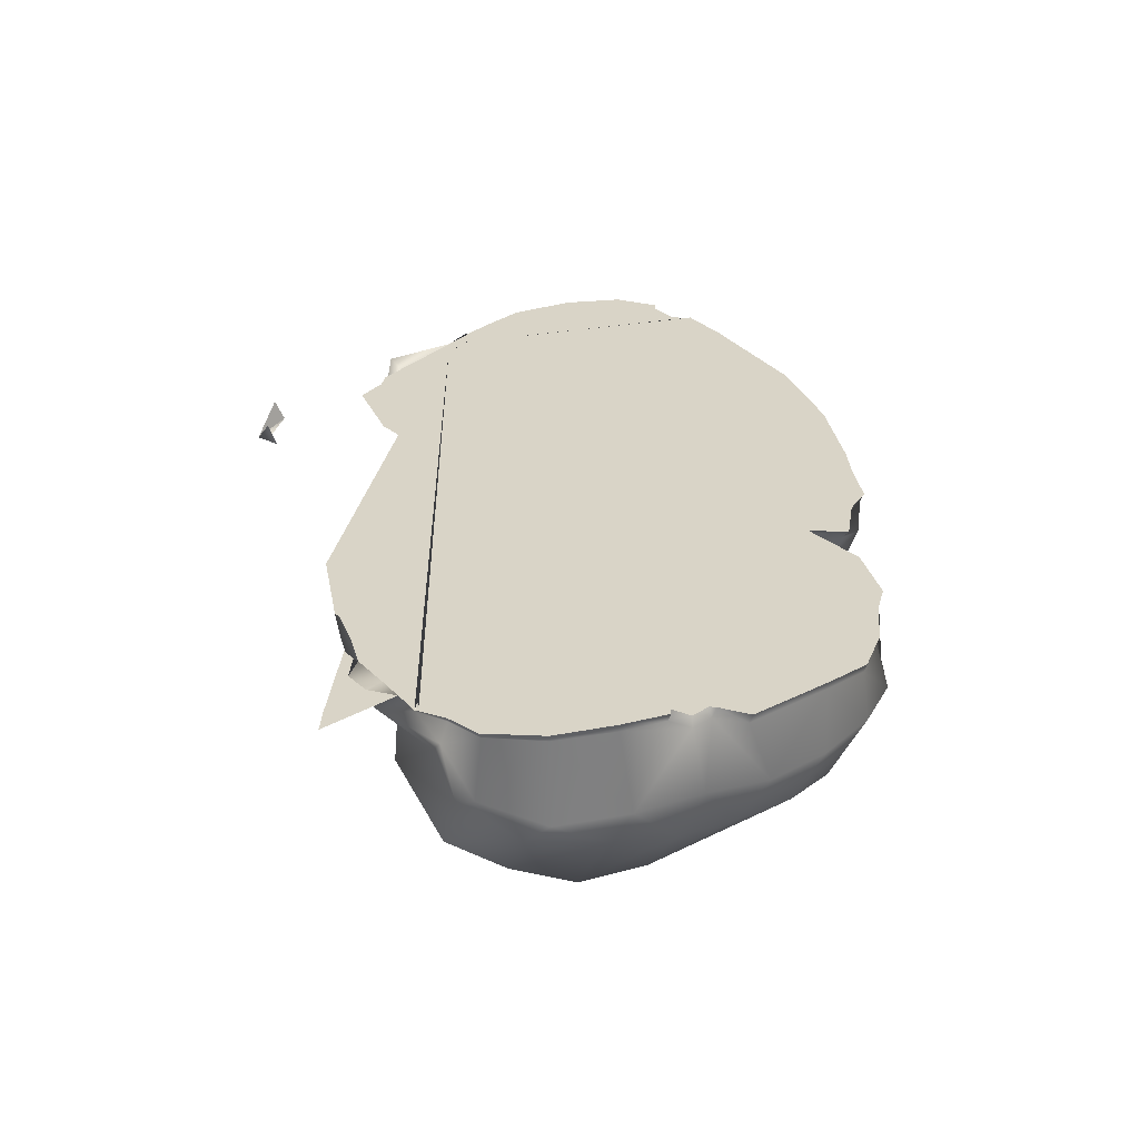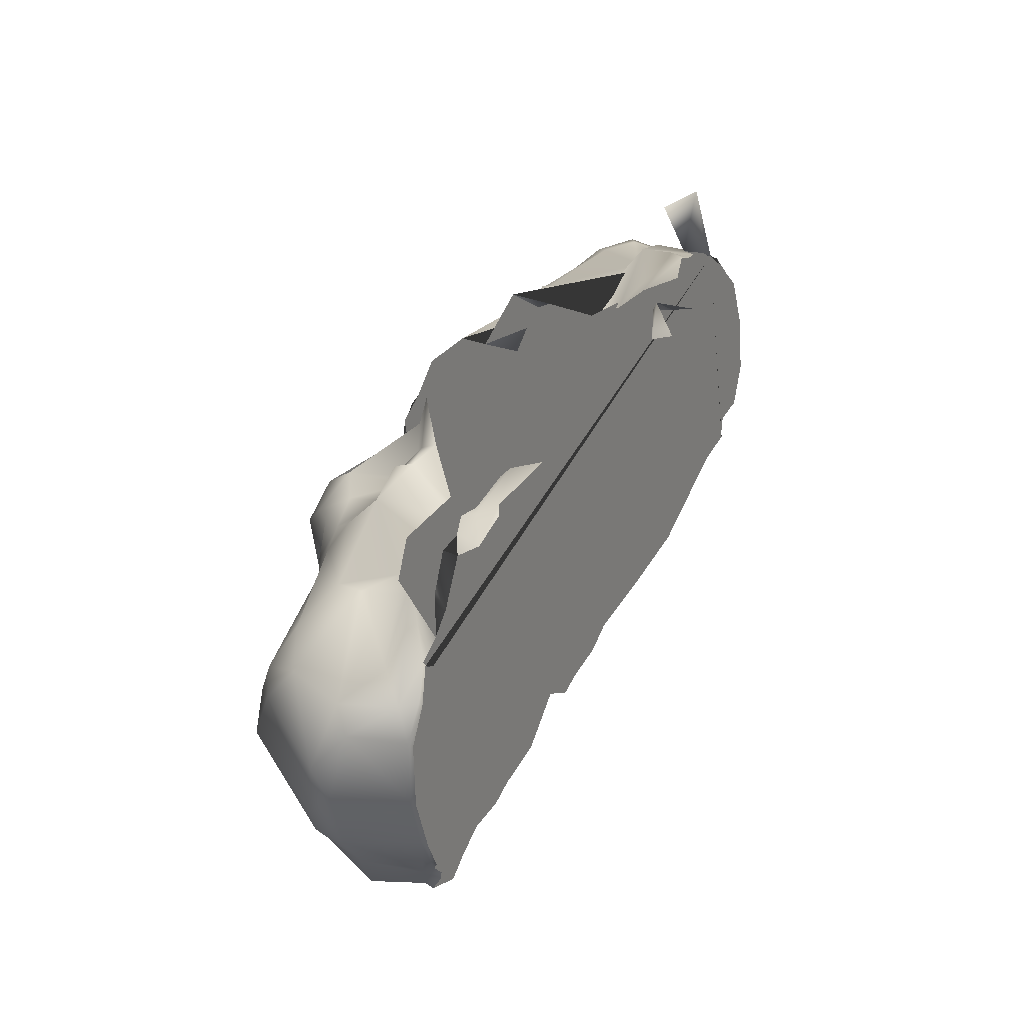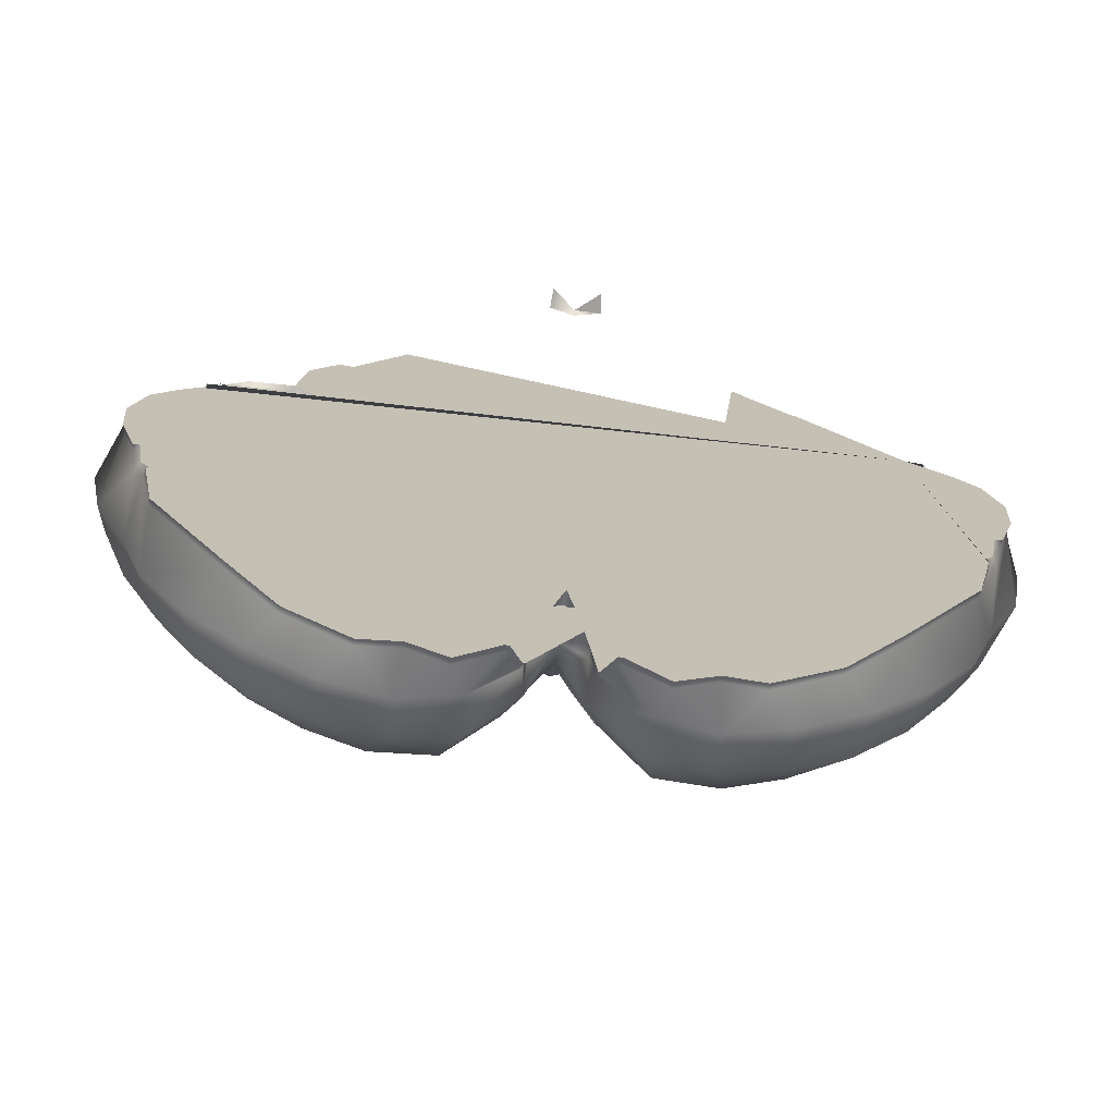
<metadata>
{"format":"obj","ext":"obj","renderer":"f3d","projection":"perspective","resolution":1024,"background":"white","views":[{"elev":31.9,"azim":91.0,"up":"+Y"},{"elev":39.3,"azim":114.8,"up":"+Z"},{"elev":-65.2,"azim":173.1,"up":"+Z"}]}
</metadata>
<code>
g default
v -0.0936 -1.232 -2.258
v -0.1247 -1.239 -2.252
v -0.1425 -1.268 -2.474
v -1.66 -1.127 -0.3184
v -1.593 -1.004 -0.6363
v -1.497 -1.003 -0.5642
v -1.292 -1.046 -0.445
v -1.423 -1.21 -0.3054
v -0.2889 -1.762 -1.818
v -0.2702 -1.795 -2.058
v -0.1433 -1.594 -1.958
v -0.2071 -1.617 -1.768
v -0.4225 -1.852 -1.847
v -0.4965 -1.892 -2.134
v -0.5841 -1.895 -1.828
v -0.7431 -1.953 -2.096
v -0.7271 -1.914 -1.741
v -0.9809 -1.946 -1.999
v -0.8345 -1.925 -1.613
v -1.197 -1.958 -1.857
v -0.9207 -1.927 -1.466
v -1.385 -1.928 -1.685
v -0.9964 -1.912 -1.315
v -1.519 -1.891 -1.466
v -1.058 -1.884 -1.161
v -1.629 -1.849 -1.237
v -1.09 -1.846 -0.9995
v -1.698 -1.755 -1.007
v -1.634 -1.64 -0.7864
v -1.083 -1.795 -0.8387
v -1.448 -1.532 -0.6561
v -1.032 -1.718 -0.7043
v -0.9407 -1.615 -0.5976
v -1.329 -1.297 -0.6089
v -0.204 -1.676 -2.307
v 0 -1.483 -2.136
v -0.4385 -1.82 -2.428
v -0.7369 -1.852 -2.401
v -1.014 -1.851 -2.268
v -1.262 -1.836 -2.094
v -1.484 -1.802 -1.888
v -1.661 -1.804 -1.642
v -1.774 -1.805 -1.356
v -1.807 -1.708 -1.073
v -1.849 -1.537 -0.8189
v -1.502 -1.392 -0.6002
v -1.446 -1.249 -0.6088
v -0.1257 -1.366 -2.301
v 0 -1.358 -2.203
v -0.1282 -1.506 -2.431
v -0.3553 -1.631 -2.591
v -0.6611 -1.663 -2.608
v -0.9574 -1.665 -2.524
v -1.246 -1.637 -2.413
v -1.491 -1.58 -2.24
v -1.685 -1.538 -2.003
v -1.856 -1.492 -1.754
v -1.986 -1.423 -1.482
v -2.037 -1.376 -1.153
v -1.89 -1.314 -0.8761
v -1.698 -1.19 -0.776
v -0.1493 -1.302 -2.572
v -0.3722 -1.394 -2.682
v -0.1718 -1.293 -2.594
v -0.6583 -1.442 -2.689
v -0.9535 -1.385 -2.683
v -1.258 -1.339 -2.563
v -1.517 -1.323 -2.366
v -1.738 -1.294 -2.127
v -1.852 -1.277 -1.862
v -2.009 -1.258 -1.577
v -2.079 -1.272 -1.257
v -1.974 -1.234 -0.9584
v -1.853 -1.048 -0.8203
v -1.914 -0.9357 -1.518
v -1.844 -0.9338 -1.704
v -1.825 -0.9783 -1.802
v -1.943 -0.9643 -1.251
v -1.884 -0.9934 -0.9832
v -1.776 -0.997 -0.8481
v 0 -1.774 -1.534
v -0.186 -1.631 -1.679
v 0 -1.691 -1.69
v 0 -1.502 -2.159
v 0 -1.603 -2.036
v 0 -1.684 -1.891
v -0.1672 -2.044 -1.2
v -0.2542 -2.121 -1.356
v -0.1396 -2.003 -1.423
v -0.0959 -1.81 -1.178
v -0.3412 -2.144 -1.512
v -0.2517 -2.054 -1.601
v -0.2582 -2.11 -1.133
v -0.4144 -2.186 -1.278
v -0.5266 -2.116 -1.459
v -0.373 -2.095 -1.064
v -0.5222 -2.21 -1.244
v -0.6761 -2.054 -1.411
v 0 -1.729 -1.312
v 0 -1.64 -1.189
v -0.5256 -1.89 -1.679
v -0.3393 -1.835 -1.702
v -0.7521 -1.943 -1.49
v -0.7095 -1.906 -1.601
v -0.7716 -2.044 -1.256
v -0.6661 -2.138 -1.099
v -0.8116 -1.952 -1.411
v -0.5388 -2.091 -0.9435
v -0.8178 -1.673 -0.7091
v -0.9335 -1.829 -0.8319
v -0.9459 -1.875 -0.932
v -0.9582 -1.92 -1.032
v -0.8995 -1.936 -1.222
v -0.863 -1.93 -0.8763
v -0.8036 -1.831 -0.7648
v -0.7521 -2.033 -0.9435
v -0.5975 -1.944 -0.7982
v -1.095 -0.9504 -0.348
v -1.235 -0.9747 -0.4127
v -1.168 -1.218 -0.4079
v -1.114 -1.045 -0.3522
v -1.052 -0.9706 -0.3267
v -1.354 -1.209 -0.486
v -1.072 -1.342 -0.5975
v -1.424 -1.198 -0.5307
v -1.676 -1.02 -0.7119
v -1.679 -1.004 -0.7263
v -0.8265 -1.343 -0.6309
v -0.7821 -1.511 -0.4751
v -0.7972 -1.596 -0.5085
v -0.714 -1.651 -0.6424
v -0.6188 -1.481 -0.4752
v -0.8088 -1.307 -0.62
v -0.8104 -1.192 -0.5309
v -0.7635 -1.05 -0.3637
v -0.6186 -1.661 -0.7649
v -0.5508 -1.622 -0.7539
v -1.376 -1.102 -2.37
v -1.72 -1.028 -2.03
v -0.2269 -1.222 -2.602
v -0.4358 -1.263 -2.688
v -0.6248 -1.233 -2.646
v -0.8201 -1.249 -2.637
v -1.125 -1.188 -2.548
v -1.776 -0.9656 -1.879
v -0.3518 -1.7 -0.6091
v -0.4624 -1.603 -0.3615
v -0.6145 -1.556 -0.5195
v -0.7828 -0.8915 -0.2638
v 0 -1.935 -1.155
v 0 -1.654 -1.167
v -0.0661 -1.208 -2.26
v 0 -1.093 -2.253
v -0.2139 -1.184 -2.62
v -0.2376 -1.184 -2.624
v -0.1458 -1.264 -2.607
v -0.1533 -1.263 -2.609
v -1.758 -0.9243 -1.868
v -1.765 -0.9227 -1.897
v -1.851 -0.8941 -1.716
v -1.817 -0.8972 -1.714
v -0.0786 -1.214 -2.309
v -1.693 -1.002 -0.7093
v -1.671 -0.9782 -0.7206
v -0.6236 -1.196 -2.661
v -0.4351 -1.223 -2.704
v -0.8187 -1.213 -2.65
v -1.121 -1.153 -2.561
v -1.376 -1.064 -2.382
v -1.721 -0.9872 -2.044
v -1.802 -0.9366 -1.8
v -1.924 -0.896 -1.516
v -1.954 -0.9301 -1.248
v -1.897 -0.9639 -0.9744
v -1.783 -0.9743 -0.8438
v 0.1425 -1.268 -2.474
v 0.1247 -1.239 -2.252
v 0.0936 -1.232 -2.258
v 1.423 -1.21 -0.3054
v 1.292 -1.046 -0.445
v 1.497 -1.003 -0.5642
v 1.593 -1.004 -0.6363
v 1.66 -1.127 -0.3184
v 0.1433 -1.594 -1.958
v 0.2702 -1.795 -2.058
v 0.2889 -1.762 -1.818
v 0.2071 -1.617 -1.768
v 0.4965 -1.892 -2.134
v 0.4225 -1.852 -1.847
v 0.7431 -1.953 -2.096
v 0.5841 -1.895 -1.828
v 0.9809 -1.946 -1.999
v 0.7271 -1.914 -1.741
v 1.197 -1.958 -1.857
v 0.8345 -1.925 -1.613
v 1.385 -1.928 -1.685
v 0.9207 -1.927 -1.466
v 1.519 -1.891 -1.466
v 0.9964 -1.912 -1.315
v 1.629 -1.849 -1.237
v 1.058 -1.884 -1.161
v 1.698 -1.755 -1.007
v 1.09 -1.846 -0.9995
v 1.634 -1.64 -0.7864
v 1.083 -1.795 -0.8387
v 1.448 -1.532 -0.6561
v 1.032 -1.718 -0.7043
v 1.329 -1.297 -0.6089
v 0.9407 -1.615 -0.5976
v 0.204 -1.676 -2.307
v 0.4385 -1.82 -2.428
v 0.7369 -1.852 -2.401
v 1.014 -1.851 -2.268
v 1.262 -1.836 -2.094
v 1.484 -1.802 -1.888
v 1.661 -1.804 -1.642
v 1.774 -1.805 -1.356
v 1.807 -1.708 -1.073
v 1.849 -1.537 -0.8189
v 1.502 -1.392 -0.6002
v 1.446 -1.249 -0.6088
v 0.1257 -1.366 -2.301
v 0.1282 -1.506 -2.431
v 0.3553 -1.631 -2.591
v 0.6611 -1.663 -2.608
v 0.9574 -1.665 -2.524
v 1.246 -1.637 -2.413
v 1.491 -1.58 -2.24
v 1.685 -1.538 -2.003
v 1.856 -1.492 -1.754
v 1.986 -1.423 -1.482
v 2.037 -1.376 -1.153
v 1.89 -1.314 -0.8761
v 1.698 -1.19 -0.776
v 0.1493 -1.302 -2.572
v 0.1718 -1.293 -2.594
v 0.3722 -1.394 -2.682
v 0.6583 -1.442 -2.689
v 0.9535 -1.385 -2.683
v 1.258 -1.339 -2.563
v 1.517 -1.323 -2.366
v 1.738 -1.294 -2.127
v 1.852 -1.277 -1.862
v 2.009 -1.258 -1.577
v 2.079 -1.272 -1.257
v 1.974 -1.234 -0.9584
v 1.853 -1.048 -0.8203
v 1.825 -0.9783 -1.802
v 1.844 -0.9338 -1.704
v 1.914 -0.9357 -1.518
v 1.943 -0.9643 -1.251
v 1.884 -0.9934 -0.9832
v 1.776 -0.997 -0.8481
v 0.186 -1.631 -1.679
v 0.1396 -2.003 -1.423
v 0.2542 -2.121 -1.356
v 0.1672 -2.044 -1.2
v 0.0959 -1.81 -1.178
v 0.2517 -2.054 -1.601
v 0.3412 -2.144 -1.512
v 0.4144 -2.186 -1.278
v 0.2582 -2.11 -1.133
v 0.5266 -2.116 -1.459
v 0.5222 -2.21 -1.244
v 0.373 -2.095 -1.064
v 0.6761 -2.054 -1.411
v 0.5256 -1.89 -1.679
v 0.3393 -1.835 -1.702
v 0.7095 -1.906 -1.601
v 0.7521 -1.943 -1.49
v 0.7716 -2.044 -1.256
v 0.6661 -2.138 -1.099
v 0.8116 -1.952 -1.411
v 0.5388 -2.091 -0.9435
v 0.8178 -1.673 -0.7091
v 0.9335 -1.829 -0.8319
v 0.9459 -1.875 -0.932
v 0.9582 -1.92 -1.032
v 0.8995 -1.936 -1.222
v 0.8036 -1.831 -0.7648
v 0.863 -1.93 -0.8763
v 0.7521 -2.033 -0.9435
v 0.5975 -1.944 -0.7982
v 1.114 -1.045 -0.3522
v 1.168 -1.218 -0.4079
v 1.235 -0.9747 -0.4127
v 1.052 -0.9706 -0.3267
v 1.095 -0.9504 -0.348
v 1.354 -1.209 -0.486
v 1.072 -1.342 -0.5975
v 1.424 -1.198 -0.5307
v 1.676 -1.02 -0.7119
v 1.679 -1.004 -0.7263
v 0.8265 -1.343 -0.6309
v 0.714 -1.651 -0.6424
v 0.7972 -1.596 -0.5085
v 0.7821 -1.511 -0.4751
v 0.8088 -1.307 -0.62
v 0.6188 -1.481 -0.4752
v 0.7635 -1.05 -0.3637
v 0.8104 -1.192 -0.5309
v 0.5508 -1.622 -0.7539
v 0.6186 -1.661 -0.7649
v 1.376 -1.102 -2.37
v 1.72 -1.028 -2.03
v 0.2269 -1.222 -2.602
v 0.4358 -1.263 -2.688
v 0.6248 -1.233 -2.646
v 0.8201 -1.249 -2.637
v 1.125 -1.188 -2.548
v 1.776 -0.9656 -1.879
v 0.6145 -1.556 -0.5195
v 0.4624 -1.603 -0.3615
v 0.3518 -1.7 -0.6091
v 0.7828 -0.8915 -0.2638
v 0.0661 -1.208 -2.26
v 0.2376 -1.184 -2.624
v 0.2139 -1.184 -2.62
v 0.1458 -1.264 -2.607
v 0.1533 -1.263 -2.609
v 1.765 -0.9227 -1.897
v 1.758 -0.9243 -1.868
v 1.817 -0.8972 -1.714
v 1.851 -0.8941 -1.716
v 0.0786 -1.214 -2.309
v 1.671 -0.9782 -0.7206
v 1.693 -1.002 -0.7093
v 0.4351 -1.223 -2.704
v 0.6236 -1.196 -2.661
v 0.8187 -1.213 -2.65
v 1.121 -1.153 -2.561
v 1.376 -1.064 -2.382
v 1.721 -0.9872 -2.044
v 1.802 -0.9366 -1.8
v 1.924 -0.896 -1.516
v 1.954 -0.9301 -1.248
v 1.897 -0.9639 -0.9744
v 1.783 -0.9743 -0.8438
g Brain4:cerebellum
f 1 2 3
f 4 5 6
f 4 6 7
f 4 7 8
f 9 10 11
f 11 12 9
f 13 14 10
f 10 9 13
f 15 16 14
f 14 13 15
f 17 18 16
f 16 15 17
f 19 20 18
f 18 17 19
f 21 22 20
f 20 19 21
f 23 24 22
f 22 21 23
f 25 26 24
f 24 23 25
f 27 28 26
f 26 25 27
f 29 28 27
f 27 30 29
f 31 29 30
f 30 32 31
f 33 34 31
f 31 32 33
f 35 36 11
f 11 10 35
f 14 37 35
f 35 10 14
f 38 37 14
f 14 16 38
f 39 38 16
f 16 18 39
f 40 39 18
f 18 20 40
f 41 40 20
f 20 22 41
f 42 41 22
f 22 24 42
f 43 42 24
f 24 26 43
f 44 43 26
f 26 28 44
f 45 44 28
f 28 29 45
f 46 45 29
f 29 31 46
f 34 47 46
f 46 31 34
f 48 49 36
f 50 48 36
f 35 50 36
f 51 50 35
f 35 37 51
f 52 51 37
f 37 38 52
f 53 52 38
f 38 39 53
f 54 53 39
f 39 40 54
f 55 54 40
f 40 41 55
f 56 55 41
f 41 42 56
f 57 56 42
f 42 43 57
f 58 57 43
f 43 44 58
f 59 58 44
f 44 45 59
f 60 59 45
f 45 46 60
f 61 60 46
f 46 47 61
f 3 2 48
f 62 3 48
f 50 62 48
f 63 64 62
f 63 62 50
f 51 63 50
f 65 63 51
f 51 52 65
f 53 66 65
f 65 52 53
f 67 66 53
f 53 54 67
f 68 67 54
f 54 55 68
f 69 68 55
f 55 56 69
f 70 69 56
f 56 57 70
f 71 70 57
f 57 58 71
f 72 71 58
f 58 59 72
f 73 72 59
f 59 60 73
f 74 73 60
f 60 61 74
f 75 76 77
f 75 77 70
f 71 75 70
f 78 75 71
f 71 72 78
f 73 79 78
f 78 72 73
f 74 80 79
f 79 73 74
f 81 82 83
f 36 84 85
f 85 11 36
f 11 85 86
f 86 12 11
f 87 88 89
f 89 90 87
f 88 91 92
f 92 89 88
f 93 94 88
f 88 87 93
f 94 95 91
f 91 88 94
f 96 97 94
f 94 93 96
f 97 98 95
f 95 94 97
f 90 89 99
f 99 100 90
f 92 91 101
f 101 102 92
f 98 103 104
f 104 95 98
f 95 104 101
f 101 91 95
f 104 103 19
f 19 17 104
f 101 104 17
f 17 15 101
f 101 15 13
f 13 102 101
f 102 13 9
f 12 86 83
f 83 82 12
f 9 12 82
f 82 102 9
f 92 102 82
f 92 82 81
f 81 89 92
f 89 81 99
f 105 98 97
f 97 106 105
f 21 19 103
f 103 107 21
f 105 103 98
f 96 108 106
f 106 97 96
f 109 33 32
f 32 110 109
f 110 32 30
f 111 110 30
f 30 27 111
f 112 111 27
f 27 25 112
f 113 112 25
f 25 23 113
f 113 23 21
f 107 113 21
f 110 114 115
f 115 109 110
f 116 105 106
f 107 103 105
f 114 107 105
f 114 105 116
f 113 107 114
f 112 113 114
f 111 112 114
f 110 111 114
f 116 117 115
f 115 114 116
f 116 106 108
f 108 117 116
f 118 119 120
f 118 120 121
f 118 121 122
f 120 123 34
f 34 124 120
f 125 47 34
f 34 123 125
f 6 125 7
f 120 119 7
f 7 123 120
f 125 74 61
f 61 47 125
f 80 74 126
f 126 127 80
f 6 5 126
f 6 126 74
f 6 74 125
f 125 123 7
f 128 124 33
f 129 130 131
f 128 33 129
f 129 132 133
f 133 128 129
f 134 135 121
f 121 120 134
f 134 120 124
f 124 133 134
f 128 133 124
f 124 34 33
f 109 131 130
f 130 33 109
f 33 130 129
f 131 136 137
f 138 68 69
f 69 139 138
f 140 64 63
f 141 140 63
f 63 65 141
f 142 141 65
f 143 142 65
f 65 66 143
f 144 143 66
f 66 67 144
f 138 144 67
f 67 68 138
f 77 145 139
f 70 77 139
f 69 70 139
f 146 147 148
f 148 137 146
f 136 131 109
f 109 115 136
f 136 115 117
f 146 137 117
f 137 136 117
f 148 129 131
f 148 131 137
f 147 132 148
f 132 129 148
f 122 121 135
f 135 149 122
f 150 87 90
f 90 100 151
f 151 150 90
f 49 48 2
f 49 2 1
f 49 1 152
f 153 49 152
f 154 140 155
f 156 3 62
f 157 156 62
f 64 157 62
f 145 158 159
f 76 160 161
f 1 162 152
f 163 127 164
f 140 154 157
f 157 64 140
f 142 165 166
f 166 141 142
f 142 143 167
f 167 165 142
f 144 168 167
f 167 143 144
f 168 144 138
f 138 169 168
f 170 169 138
f 138 139 170
f 170 139 145
f 145 159 170
f 171 158 145
f 145 77 171
f 171 77 76
f 76 161 171
f 76 75 172
f 172 160 76
f 75 78 173
f 173 172 75
f 79 174 173
f 173 78 79
f 141 166 155
f 155 140 141
f 162 1 3
f 3 156 162
f 79 80 175
f 175 174 79
f 127 163 175
f 175 80 127
f 176 177 178
f 179 180 181
f 179 181 182
f 179 182 183
f 184 185 186
f 186 187 184
f 185 188 189
f 189 186 185
f 188 190 191
f 191 189 188
f 190 192 193
f 193 191 190
f 192 194 195
f 195 193 192
f 194 196 197
f 197 195 194
f 196 198 199
f 199 197 196
f 198 200 201
f 201 199 198
f 200 202 203
f 203 201 200
f 203 202 204
f 204 205 203
f 205 204 206
f 206 207 205
f 206 208 209
f 209 207 206
f 184 36 210
f 210 185 184
f 210 211 188
f 188 185 210
f 188 211 212
f 212 190 188
f 190 212 213
f 213 192 190
f 192 213 214
f 214 194 192
f 194 214 215
f 215 196 194
f 196 215 216
f 216 198 196
f 198 216 217
f 217 200 198
f 200 217 218
f 218 202 200
f 202 218 219
f 219 204 202
f 204 219 220
f 220 206 204
f 220 221 208
f 208 206 220
f 49 222 223
f 49 223 210
f 36 49 210
f 210 223 224
f 224 211 210
f 211 224 225
f 225 212 211
f 212 225 226
f 226 213 212
f 213 226 227
f 227 214 213
f 214 227 228
f 228 215 214
f 215 228 229
f 229 216 215
f 216 229 230
f 230 217 216
f 217 230 231
f 231 218 217
f 218 231 232
f 232 219 218
f 219 232 233
f 233 220 219
f 220 233 234
f 234 221 220
f 176 235 223
f 177 176 223
f 222 177 223
f 235 236 237
f 235 237 224
f 223 235 224
f 224 237 238
f 238 225 224
f 238 239 226
f 226 225 238
f 226 239 240
f 240 227 226
f 227 240 241
f 241 228 227
f 228 241 242
f 242 229 228
f 229 242 243
f 243 230 229
f 230 243 244
f 244 231 230
f 231 244 245
f 245 232 231
f 232 245 246
f 246 233 232
f 233 246 247
f 247 234 233
f 248 249 250
f 248 250 244
f 243 248 244
f 244 250 251
f 251 245 244
f 251 252 246
f 246 245 251
f 252 253 247
f 247 246 252
f 83 254 81
f 85 84 36
f 36 184 85
f 86 85 184
f 184 187 86
f 255 256 257
f 257 258 255
f 259 260 256
f 256 255 259
f 256 261 262
f 262 257 256
f 260 263 261
f 261 256 260
f 261 264 265
f 265 262 261
f 263 266 264
f 264 261 263
f 99 255 258
f 258 100 99
f 267 260 259
f 259 268 267
f 269 270 266
f 266 263 269
f 267 269 263
f 263 260 267
f 195 270 269
f 269 193 195
f 193 269 267
f 267 191 193
f 189 191 267
f 267 268 189
f 186 189 268
f 83 86 187
f 187 254 83
f 254 187 186
f 186 268 254
f 254 268 259
f 81 254 259
f 259 255 81
f 99 81 255
f 264 266 271
f 271 272 264
f 270 195 197
f 197 273 270
f 266 270 271
f 272 274 265
f 265 264 272
f 207 209 275
f 275 276 207
f 205 207 276
f 205 276 277
f 277 203 205
f 203 277 278
f 278 201 203
f 201 278 279
f 279 199 201
f 197 199 279
f 197 279 273
f 280 281 276
f 276 275 280
f 272 271 282
f 271 270 273
f 271 273 281
f 282 271 281
f 281 273 279
f 281 279 278
f 281 278 277
f 281 277 276
f 280 283 282
f 282 281 280
f 274 272 282
f 282 283 274
f 284 285 286
f 287 284 286
f 287 286 288
f 208 289 285
f 285 290 208
f 221 291 289
f 289 208 221
f 180 291 181
f 180 286 285
f 285 289 180
f 234 247 291
f 291 221 234
f 292 247 253
f 253 293 292
f 291 247 292
f 291 292 182
f 291 182 181
f 180 289 291
f 209 290 294
f 295 296 297
f 297 209 294
f 298 299 297
f 297 294 298
f 284 300 301
f 301 285 284
f 290 285 301
f 301 298 290
f 290 298 294
f 209 208 290
f 296 295 275
f 275 209 296
f 297 296 209
f 302 303 295
f 242 241 304
f 304 305 242
f 237 236 306
f 237 306 307
f 307 238 237
f 238 307 308
f 238 308 309
f 309 239 238
f 239 309 310
f 310 240 239
f 240 310 304
f 304 241 240
f 311 248 243
f 311 243 242
f 305 311 242
f 312 313 314
f 314 302 312
f 275 295 303
f 303 280 275
f 283 280 303
f 283 302 314
f 283 303 302
f 295 297 312
f 302 295 312
f 312 299 313
f 312 297 299
f 300 284 287
f 287 315 300
f 258 257 150
f 151 100 258
f 258 150 151
f 178 177 222
f 316 178 222
f 316 222 49
f 316 49 153
f 317 306 318
f 319 320 236
f 176 319 236
f 235 176 236
f 321 322 311
f 323 324 249
f 316 325 178
f 326 293 327
f 320 318 306
f 306 236 320
f 328 329 308
f 308 307 328
f 330 309 308
f 308 329 330
f 331 310 309
f 309 330 331
f 304 310 331
f 331 332 304
f 304 332 333
f 333 305 304
f 305 333 321
f 321 311 305
f 311 322 334
f 334 248 311
f 249 248 334
f 334 323 249
f 335 250 249
f 249 324 335
f 336 251 250
f 250 335 336
f 337 252 251
f 251 336 337
f 317 328 307
f 307 306 317
f 176 178 325
f 325 319 176
f 338 253 252
f 252 337 338
f 338 327 293
f 293 253 338
f 5 4 8 7 119 118 122 149 135 134 133 132 147 146 117 108 96 93 87 150 257 262 265 274 283 314 313 299 298 301 300 315 287 288 286 180 179 183 182 292 293 326 327 338 337 336 335 324 323 334 322 321 333 332 331 330 329 328 317 318 320 319 325 316 153 152 162 156 157 154 155 166 165 167 168 169 170 159 158 171 161 160 172 173 174 175 163 164 127 126
g default
v -0.1245 -0.6706 0.0161
v -0.1172 -0.5819 0.0532
v 0 -0.7042 0.1203
v 0 -0.7181 0.0808
v 0.1172 -0.5819 0.0532
v 0.1245 -0.6706 0.0161
g Brain4:stem_frontal
f 339 340 341
f 341 342 339
f 341 343 344
f 344 342 341

</code>
